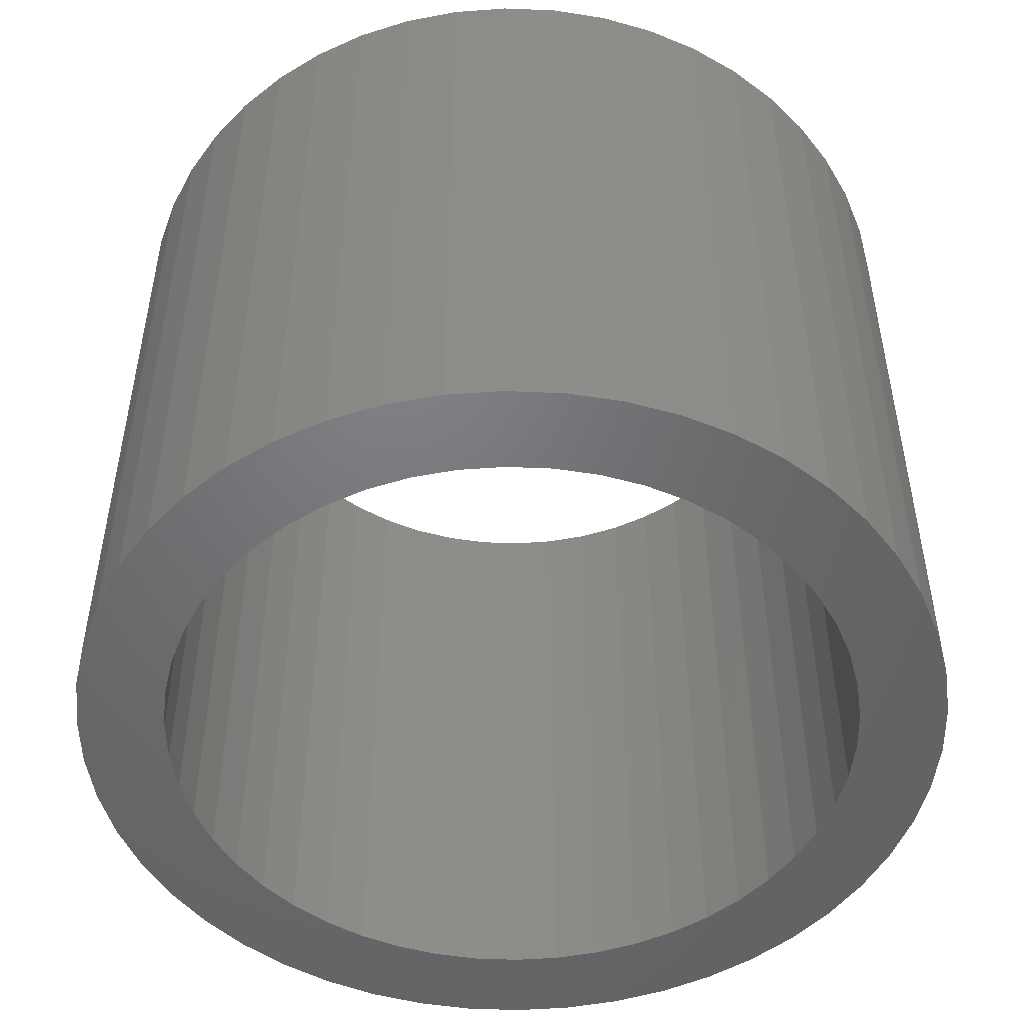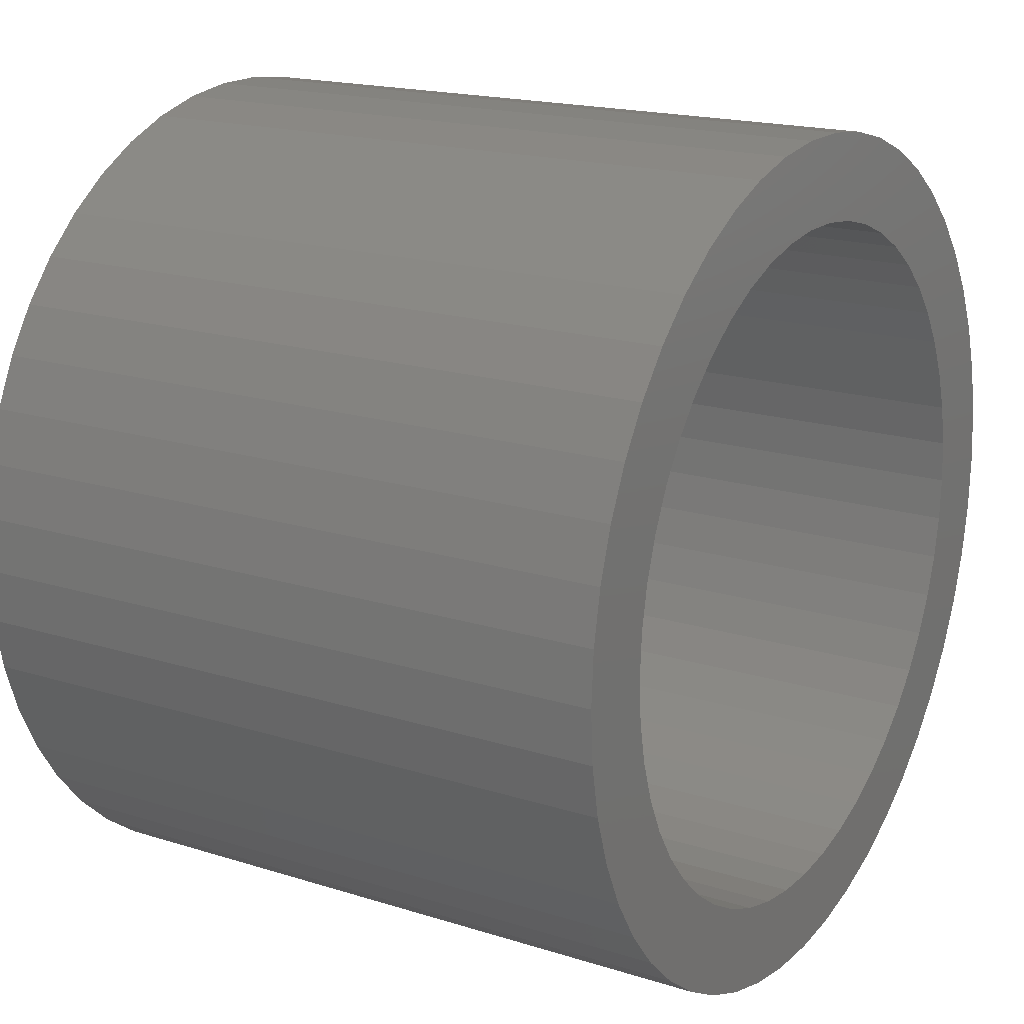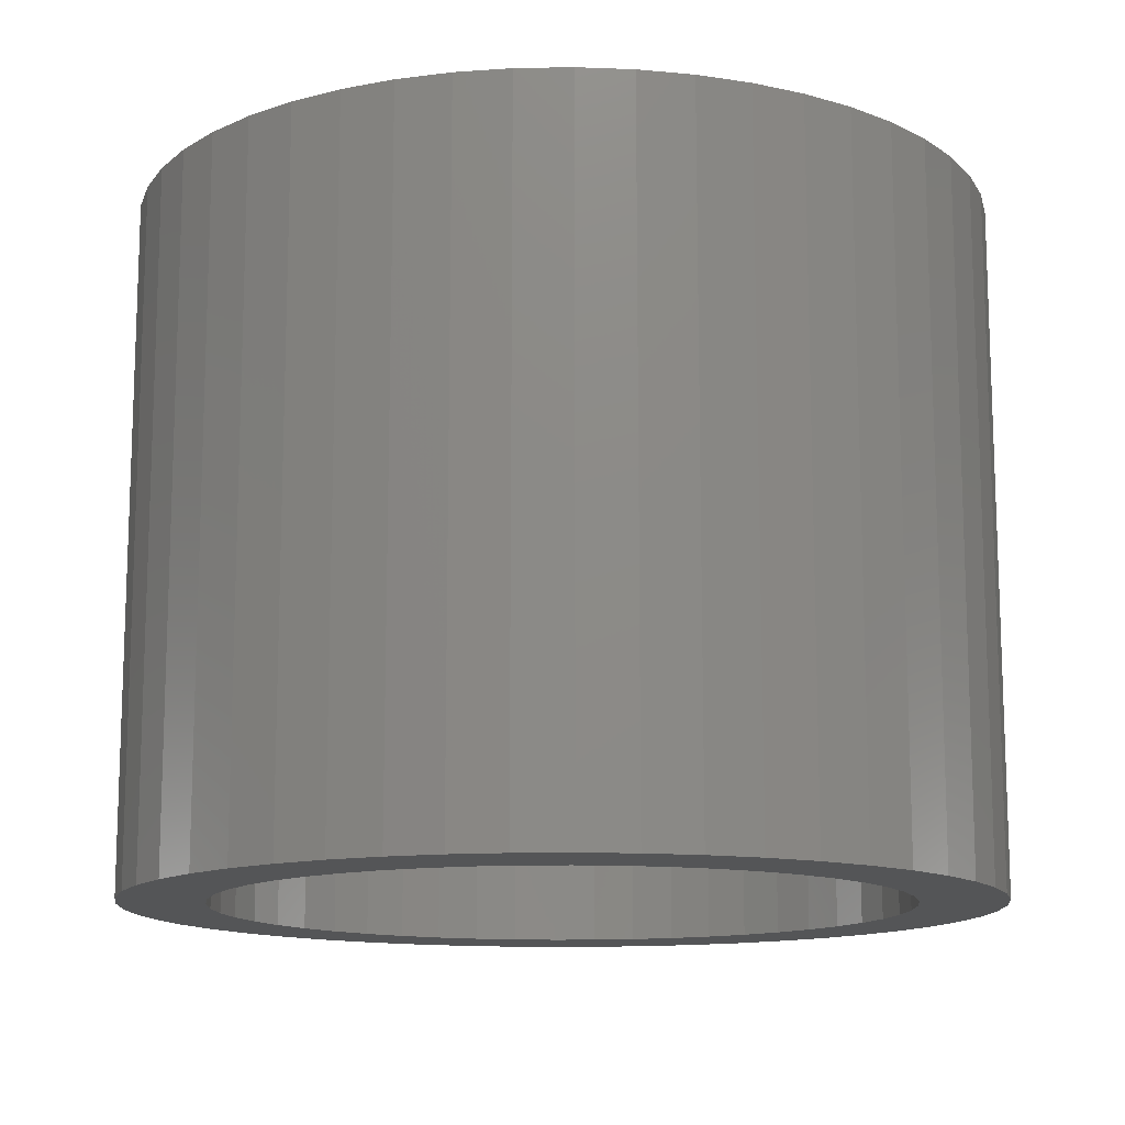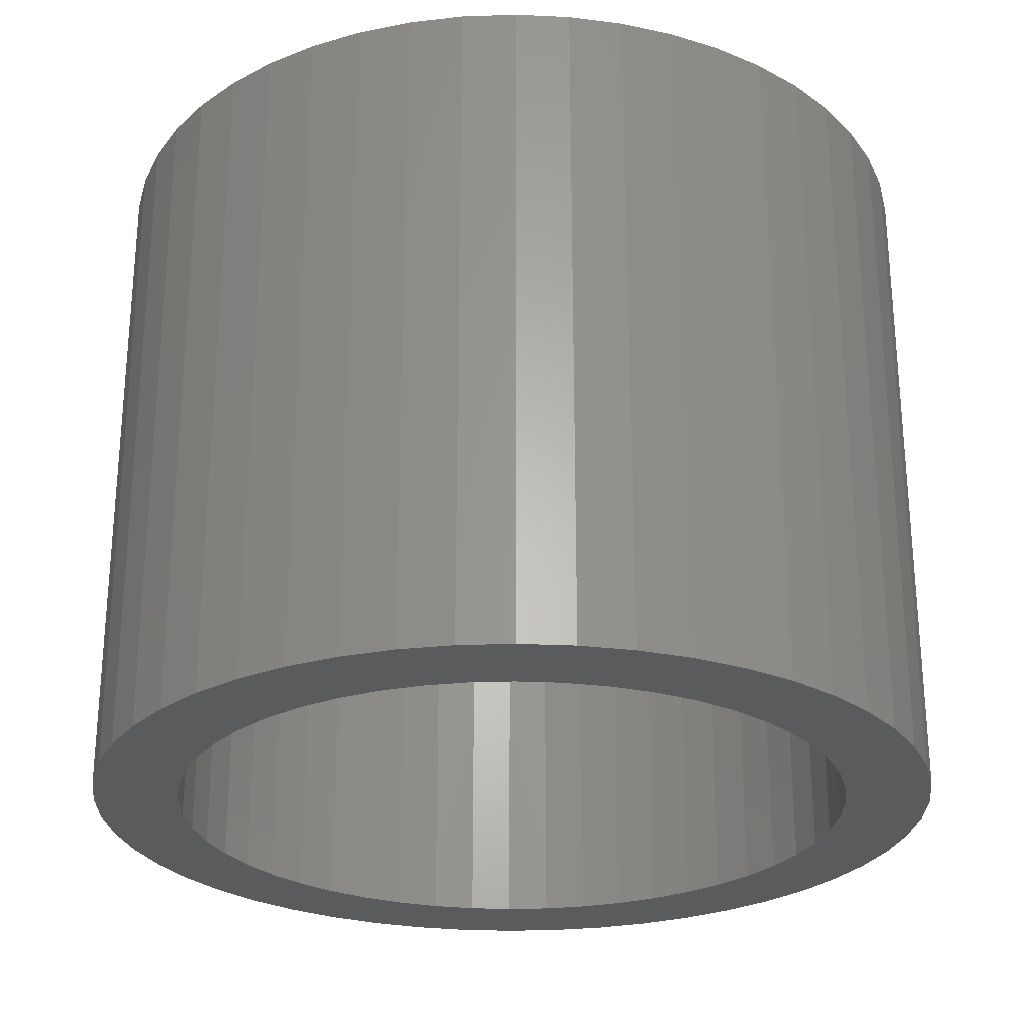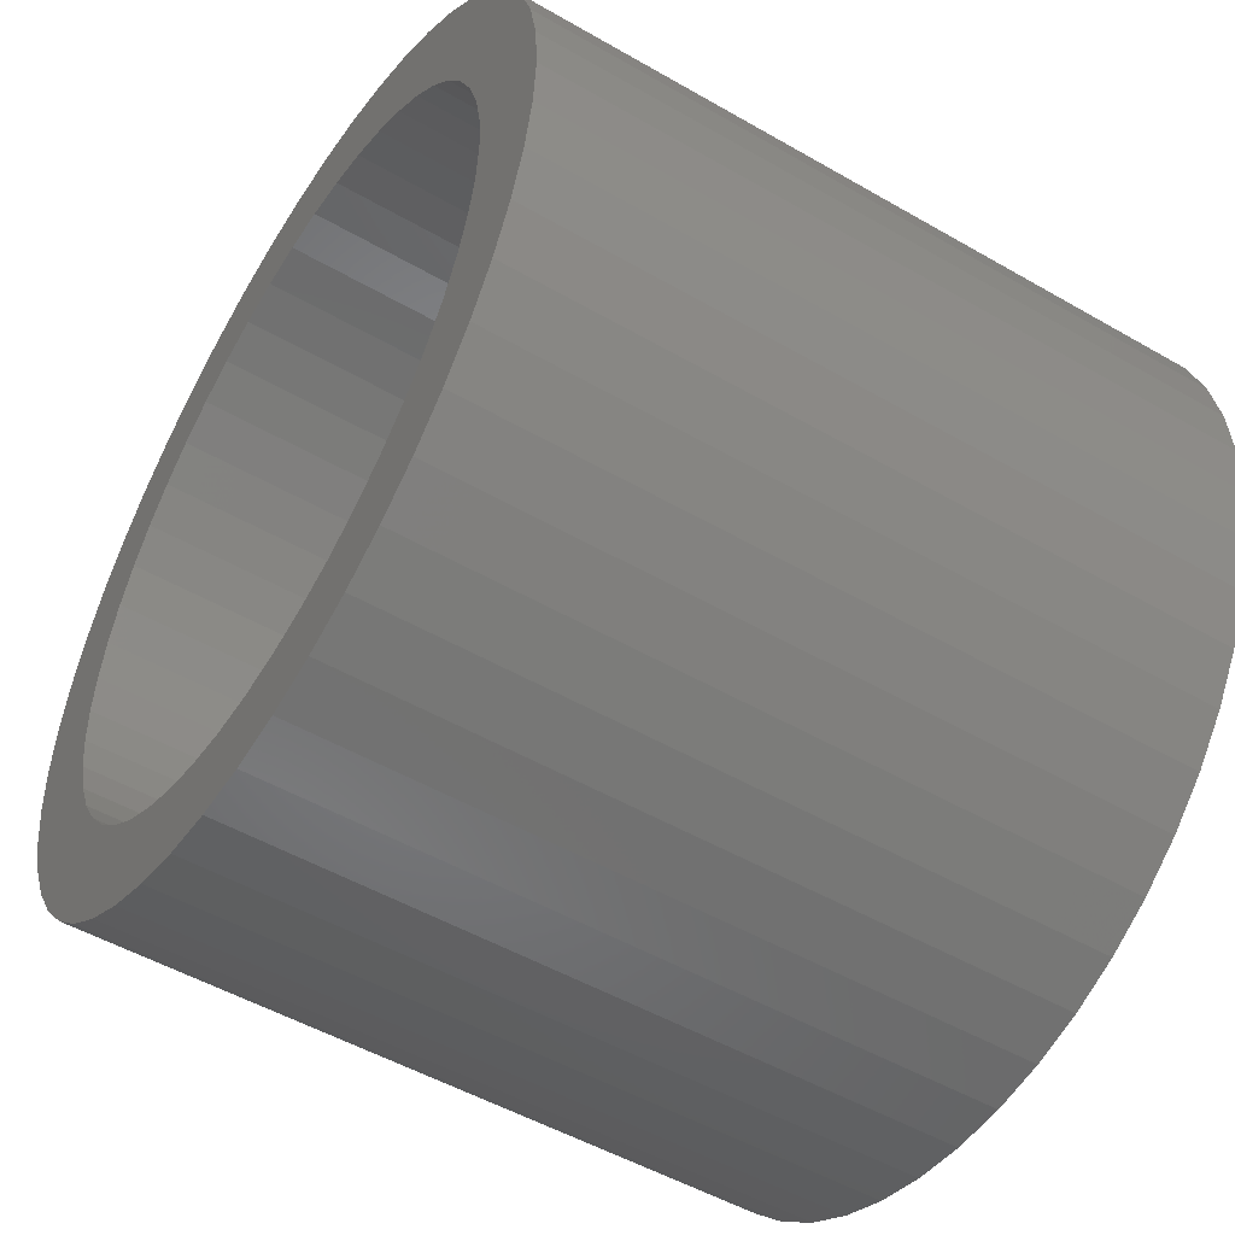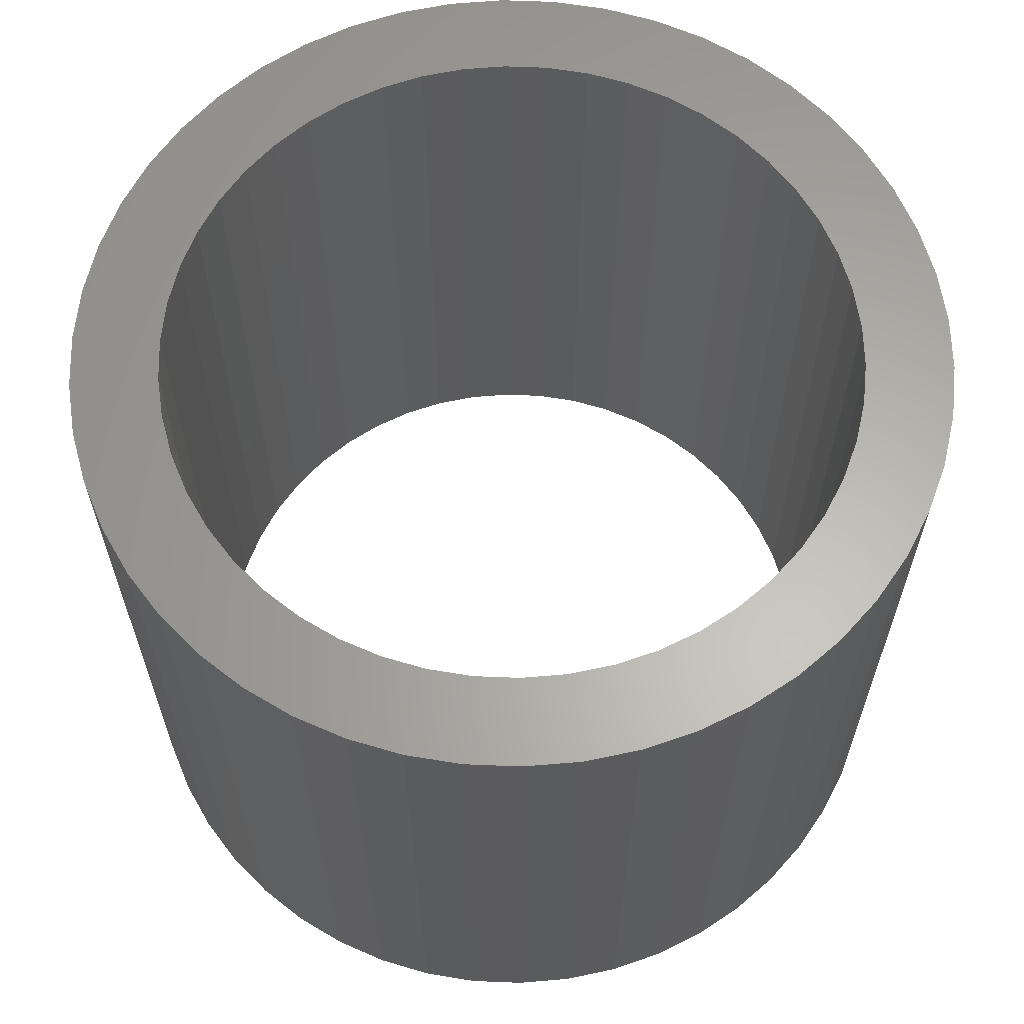
<metadata>
{"format":"stl","ext":"stl","renderer":"f3d","projection":"perspective","resolution":1024,"background":"white","views":[{"elev":-49.8,"azim":170.2,"up":"+Z"},{"elev":18.0,"azim":121.6,"up":"+Y"},{"elev":-13.2,"azim":-113.0,"up":"+Z"},{"elev":-26.5,"azim":3.1,"up":"+Z"},{"elev":-51.0,"azim":-122.2,"up":"+Y"},{"elev":63.1,"azim":117.5,"up":"+Z"}]}
</metadata>
<code>
# stl→obj: 200 verts, 400 faces
v 3.75 0 3
v 3.72 0.47 -3
v 3.72 0.47 3
v 3.75 0 -3
v -3.75 0 -3
v -3.72 0.47 3
v -3.72 0.47 -3
v -3.75 0 3
v 0.2355 3.743 -3
v -0.2355 3.743 3
v 0.2355 3.743 3
v -0.2355 3.743 -3
v -0.2355 -3.743 -3
v 0.2355 -3.743 3
v -0.2355 -3.743 3
v 0.2355 -3.743 -3
v 2.734 2.567 -3
v 2.39 2.889 3
v 2.734 2.567 3
v 2.39 2.889 -3
v -2.39 2.889 -3
v -2.734 2.567 3
v -2.39 2.889 3
v -2.734 2.567 -3
v -1.159 3.566 -3
v -1.597 3.393 3
v -1.159 3.566 3
v -1.597 3.393 -3
v 3.487 -1.38 3
v 3.632 -0.9326 -3
v 3.632 -0.9326 3
v 3.487 -1.38 -3
v 3.487 1.38 3
v 3.286 1.807 -3
v 3.286 1.807 3
v 3.487 1.38 -3
v 3.632 0.9326 -3
v 3.632 0.9326 3
v 3.034 2.204 -3
v 3.034 2.204 3
v 1.597 3.393 -3
v 1.159 3.566 3
v 1.597 3.393 3
v 1.159 3.566 -3
v 0.7027 3.684 3
v 0.7027 3.684 -3
v 2.009 3.166 -3
v 2.009 3.166 3
v -3.487 1.38 -3
v -3.286 1.807 3
v -3.286 1.807 -3
v -3.487 1.38 3
v -3.632 0.9326 -3
v -3.632 0.9326 3
v -0.7027 3.684 -3
v -0.7027 3.684 3
v 1.159 -3.566 -3
v 1.597 -3.393 3
v 1.159 -3.566 3
v 1.597 -3.393 -3
v 2.009 -3.166 3
v 2.009 -3.166 -3
v -3.034 2.204 3
v -3.034 2.204 -3
v 3 0 3
v 2.976 0.376 3
v 3.72 -0.47 3
v 2.906 0.7461 3
v 2.976 -0.376 3
v 2.789 1.104 3
v 2.629 1.445 3
v 2.906 -0.7461 3
v 2.427 1.763 3
v 2.187 2.054 3
v 1.912 2.312 3
v 1.607 2.533 3
v 1.277 2.714 3
v 0.9271 2.853 3
v 0.5621 2.947 3
v 0.1884 2.994 3
v -0.1884 2.994 3
v -0.5621 2.947 3
v -0.9271 2.853 3
v -1.277 2.714 3
v -1.607 2.533 3
v -2.009 3.166 3
v -1.912 2.312 3
v -2.187 2.054 3
v -2.427 1.763 3
v -2.629 1.445 3
v -2.789 1.104 3
v -2.906 0.7461 3
v 2.789 -1.104 3
v 3.286 -1.807 3
v 2.629 -1.445 3
v 3.034 -2.204 3
v 2.427 -1.763 3
v 2.734 -2.567 3
v 2.187 -2.054 3
v 2.39 -2.889 3
v 1.912 -2.312 3
v 1.607 -2.533 3
v 1.277 -2.714 3
v 0.9271 -2.853 3
v 0.7027 -3.684 3
v 0.5621 -2.947 3
v 0.1884 -2.994 3
v -0.1884 -2.994 3
v -0.5621 -2.947 3
v -0.7027 -3.684 3
v -0.9271 -2.853 3
v -1.159 -3.566 3
v -1.277 -2.714 3
v -1.597 -3.393 3
v -1.607 -2.533 3
v -2.009 -3.166 3
v -1.912 -2.312 3
v -2.39 -2.889 3
v -2.187 -2.054 3
v -2.734 -2.567 3
v -2.427 -1.763 3
v -3.034 -2.204 3
v -2.629 -1.445 3
v -3.286 -1.807 3
v -2.789 -1.104 3
v -3.487 -1.38 3
v -2.906 -0.7461 3
v -3.632 -0.9326 3
v -2.976 -0.376 3
v -3.72 -0.47 3
v -3 0 3
v -2.976 0.376 3
v -2.009 3.166 -3
v 3.72 -0.47 -3
v 3.286 -1.807 -3
v 3.034 -2.204 -3
v 3 0 -3
v 2.976 -0.376 -3
v 2.906 -0.7461 -3
v 2.976 0.376 -3
v 2.789 -1.104 -3
v 2.629 -1.445 -3
v 2.906 0.7461 -3
v 2.427 -1.763 -3
v 2.734 -2.567 -3
v 2.187 -2.054 -3
v 2.39 -2.889 -3
v 1.912 -2.312 -3
v 1.607 -2.533 -3
v 1.277 -2.714 -3
v 0.9271 -2.853 -3
v 0.7027 -3.684 -3
v 0.5621 -2.947 -3
v 0.1884 -2.994 -3
v -0.1884 -2.994 -3
v -0.5621 -2.947 -3
v -0.7027 -3.684 -3
v -0.9271 -2.853 -3
v -1.159 -3.566 -3
v -1.277 -2.714 -3
v -1.597 -3.393 -3
v -1.607 -2.533 -3
v -2.009 -3.166 -3
v -1.912 -2.312 -3
v -2.39 -2.889 -3
v -2.187 -2.054 -3
v -2.734 -2.567 -3
v -2.427 -1.763 -3
v -3.034 -2.204 -3
v -2.629 -1.445 -3
v -3.286 -1.807 -3
v -2.789 -1.104 -3
v -3.487 -1.38 -3
v -2.906 -0.7461 -3
v 2.789 1.104 -3
v 2.629 1.445 -3
v 2.427 1.763 -3
v 2.187 2.054 -3
v 1.912 2.312 -3
v 1.607 2.533 -3
v 1.277 2.714 -3
v 0.9271 2.853 -3
v 0.5621 2.947 -3
v 0.1884 2.994 -3
v -0.1884 2.994 -3
v -0.5621 2.947 -3
v -0.9271 2.853 -3
v -1.277 2.714 -3
v -1.607 2.533 -3
v -1.912 2.312 -3
v -2.187 2.054 -3
v -2.427 1.763 -3
v -2.629 1.445 -3
v -2.789 1.104 -3
v -2.906 0.7461 -3
v -2.976 0.376 -3
v -3 0 -3
v -3.632 -0.9326 -3
v -2.976 -0.376 -3
v -3.72 -0.47 -3
f 1 2 3
f 2 1 4
f 5 6 7
f 6 5 8
f 9 10 11
f 10 9 12
f 13 14 15
f 14 13 16
f 17 18 19
f 18 17 20
f 21 22 23
f 22 21 24
f 25 26 27
f 26 25 28
f 29 30 31
f 30 29 32
f 33 34 35
f 34 33 36
f 3 37 38
f 37 3 2
f 35 39 40
f 39 35 34
f 41 42 43
f 42 41 44
f 44 45 42
f 45 44 46
f 47 43 48
f 43 47 41
f 49 50 51
f 50 49 52
f 53 52 49
f 52 53 54
f 55 27 56
f 27 55 25
f 57 58 59
f 58 57 60
f 60 61 58
f 61 60 62
f 38 36 33
f 36 38 37
f 40 17 19
f 17 40 39
f 46 11 45
f 11 46 9
f 20 48 18
f 48 20 47
f 51 63 64
f 63 51 50
f 64 22 24
f 22 64 63
f 7 54 53
f 54 7 6
f 65 1 3
f 66 3 38
f 1 65 67
f 68 38 33
f 69 67 65
f 70 33 35
f 67 69 31
f 71 35 40
f 72 31 69
f 31 72 29
f 3 66 65
f 38 68 66
f 33 70 68
f 73 40 19
f 35 71 70
f 40 73 71
f 74 19 18
f 19 74 73
f 75 18 48
f 18 75 74
f 48 76 75
f 43 76 48
f 43 77 76
f 42 77 43
f 42 78 77
f 45 78 42
f 45 79 78
f 11 79 45
f 11 80 79
f 11 81 80
f 10 81 11
f 10 82 81
f 56 82 10
f 56 83 82
f 27 83 56
f 27 84 83
f 26 84 27
f 26 85 84
f 86 85 26
f 85 86 87
f 23 87 86
f 87 23 88
f 22 88 23
f 88 22 89
f 63 89 22
f 89 63 90
f 50 90 63
f 90 50 91
f 91 52 92
f 52 91 50
f 93 29 72
f 29 93 94
f 95 94 93
f 94 95 96
f 97 96 95
f 96 97 98
f 99 98 97
f 98 99 100
f 101 100 99
f 100 101 61
f 102 61 101
f 102 58 61
f 103 58 102
f 103 59 58
f 104 59 103
f 104 105 59
f 106 105 104
f 106 14 105
f 107 14 106
f 108 14 107
f 108 15 14
f 109 15 108
f 109 110 15
f 111 110 109
f 111 112 110
f 113 112 111
f 113 114 112
f 115 114 113
f 116 115 117
f 115 116 114
f 118 117 119
f 117 118 116
f 120 119 121
f 122 121 123
f 119 120 118
f 124 123 125
f 126 125 127
f 128 127 129
f 121 122 120
f 130 129 131
f 54 92 52
f 92 54 132
f 123 124 122
f 6 132 54
f 125 126 124
f 132 6 131
f 127 128 126
f 8 131 6
f 129 130 128
f 131 8 130
f 28 86 26
f 86 28 133
f 133 23 86
f 23 133 21
f 12 56 10
f 56 12 55
f 67 4 1
f 4 67 134
f 96 135 94
f 135 96 136
f 31 134 67
f 134 31 30
f 137 4 134
f 138 134 30
f 4 137 2
f 139 30 32
f 140 2 137
f 141 32 135
f 2 140 37
f 142 135 136
f 143 37 140
f 37 143 36
f 134 138 137
f 30 139 138
f 32 141 139
f 144 136 145
f 135 142 141
f 136 144 142
f 146 145 147
f 145 146 144
f 148 147 62
f 147 148 146
f 62 149 148
f 60 149 62
f 60 150 149
f 57 150 60
f 57 151 150
f 152 151 57
f 152 153 151
f 16 153 152
f 16 154 153
f 16 155 154
f 13 155 16
f 13 156 155
f 157 156 13
f 157 158 156
f 159 158 157
f 159 160 158
f 161 160 159
f 161 162 160
f 163 162 161
f 162 163 164
f 165 164 163
f 164 165 166
f 167 166 165
f 166 167 168
f 169 168 167
f 168 169 170
f 171 170 169
f 170 171 172
f 172 173 174
f 173 172 171
f 175 36 143
f 36 175 34
f 176 34 175
f 34 176 39
f 177 39 176
f 39 177 17
f 178 17 177
f 17 178 20
f 179 20 178
f 20 179 47
f 180 47 179
f 180 41 47
f 181 41 180
f 181 44 41
f 182 44 181
f 182 46 44
f 183 46 182
f 183 9 46
f 184 9 183
f 185 9 184
f 185 12 9
f 186 12 185
f 186 55 12
f 187 55 186
f 187 25 55
f 188 25 187
f 188 28 25
f 189 28 188
f 133 189 190
f 189 133 28
f 21 190 191
f 190 21 133
f 24 191 192
f 64 192 193
f 191 24 21
f 51 193 194
f 49 194 195
f 53 195 196
f 192 64 24
f 7 196 197
f 198 174 173
f 174 198 199
f 193 51 64
f 200 199 198
f 194 49 51
f 199 200 197
f 195 53 49
f 5 197 200
f 196 7 53
f 197 5 7
f 16 105 14
f 105 16 152
f 62 100 61
f 100 62 147
f 94 32 29
f 32 94 135
f 159 110 112
f 110 159 157
f 167 122 169
f 122 167 120
f 169 124 171
f 124 169 122
f 173 128 198
f 128 173 126
f 147 98 100
f 98 147 145
f 157 15 110
f 15 157 13
f 161 112 114
f 112 161 159
f 167 118 120
f 118 167 165
f 171 126 173
f 126 171 124
f 198 130 200
f 130 198 128
f 200 8 5
f 8 200 130
f 98 136 96
f 136 98 145
f 152 59 105
f 59 152 57
f 163 114 116
f 114 163 161
f 165 116 118
f 116 165 163
f 137 66 140
f 66 137 65
f 131 196 132
f 196 131 197
f 185 80 81
f 80 185 184
f 154 108 107
f 108 154 155
f 179 74 75
f 74 179 178
f 191 87 88
f 87 191 190
f 188 83 84
f 83 188 187
f 144 95 142
f 95 144 97
f 175 71 176
f 71 175 70
f 140 68 143
f 68 140 66
f 182 77 78
f 77 182 181
f 183 78 79
f 78 183 182
f 180 75 76
f 75 180 179
f 91 193 90
f 193 91 194
f 92 194 91
f 194 92 195
f 187 82 83
f 82 187 186
f 153 107 106
f 107 153 154
f 143 70 175
f 70 143 68
f 177 74 178
f 74 177 73
f 176 73 177
f 73 176 71
f 184 79 80
f 79 184 183
f 181 76 77
f 76 181 180
f 90 192 89
f 192 90 193
f 89 191 88
f 191 89 192
f 132 195 92
f 195 132 196
f 189 84 85
f 84 189 188
f 190 85 87
f 85 190 189
f 186 81 82
f 81 186 185
f 146 101 99
f 101 146 148
f 139 69 138
f 69 139 72
f 142 93 141
f 93 142 95
f 146 97 144
f 97 146 99
f 138 65 137
f 65 138 69
f 164 119 117
f 119 164 166
f 121 170 123
f 170 121 168
f 125 174 127
f 174 125 172
f 129 197 131
f 197 129 199
f 150 104 103
f 104 150 151
f 151 106 104
f 106 151 153
f 148 102 101
f 102 148 149
f 149 103 102
f 103 149 150
f 141 72 139
f 72 141 93
f 155 109 108
f 109 155 156
f 162 117 115
f 117 162 164
f 123 172 125
f 172 123 170
f 127 199 129
f 199 127 174
f 156 111 109
f 111 156 158
f 158 113 111
f 113 158 160
f 160 115 113
f 115 160 162
f 119 168 121
f 168 119 166

</code>
